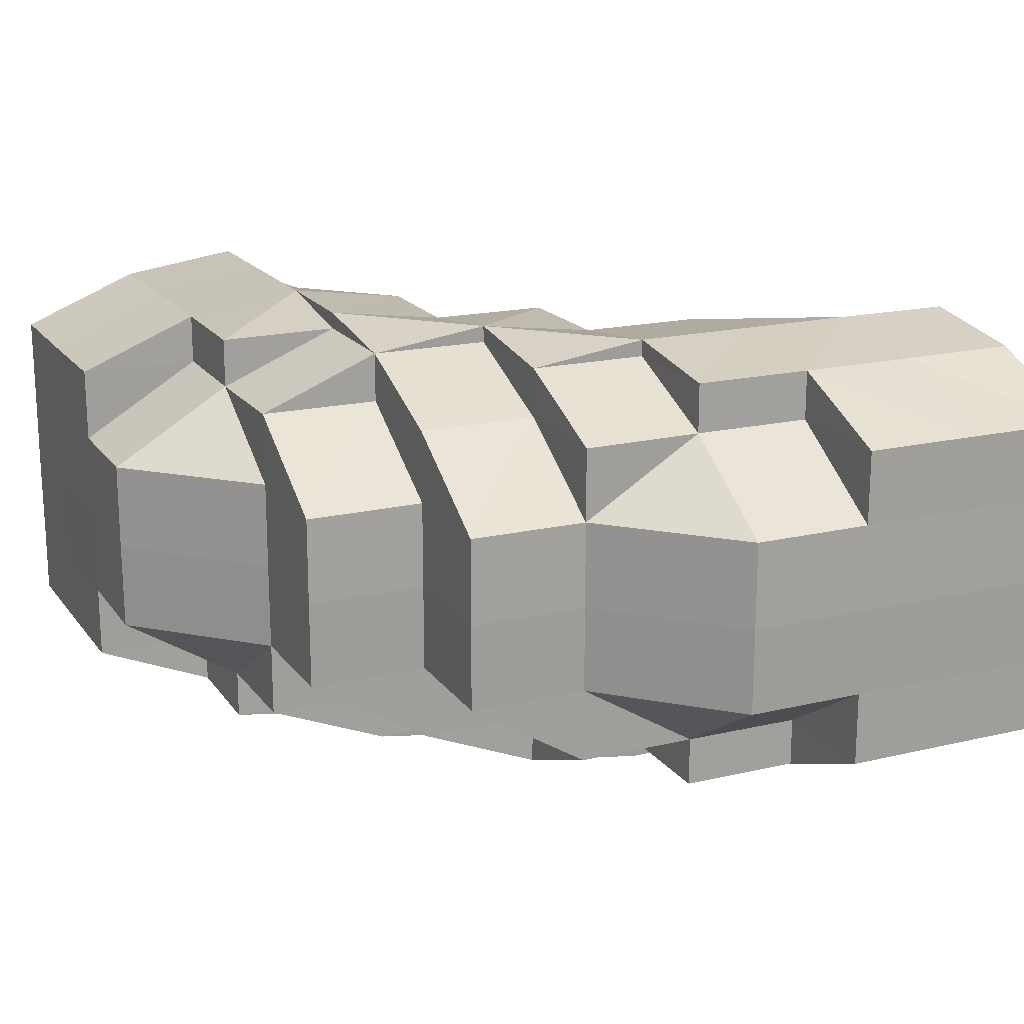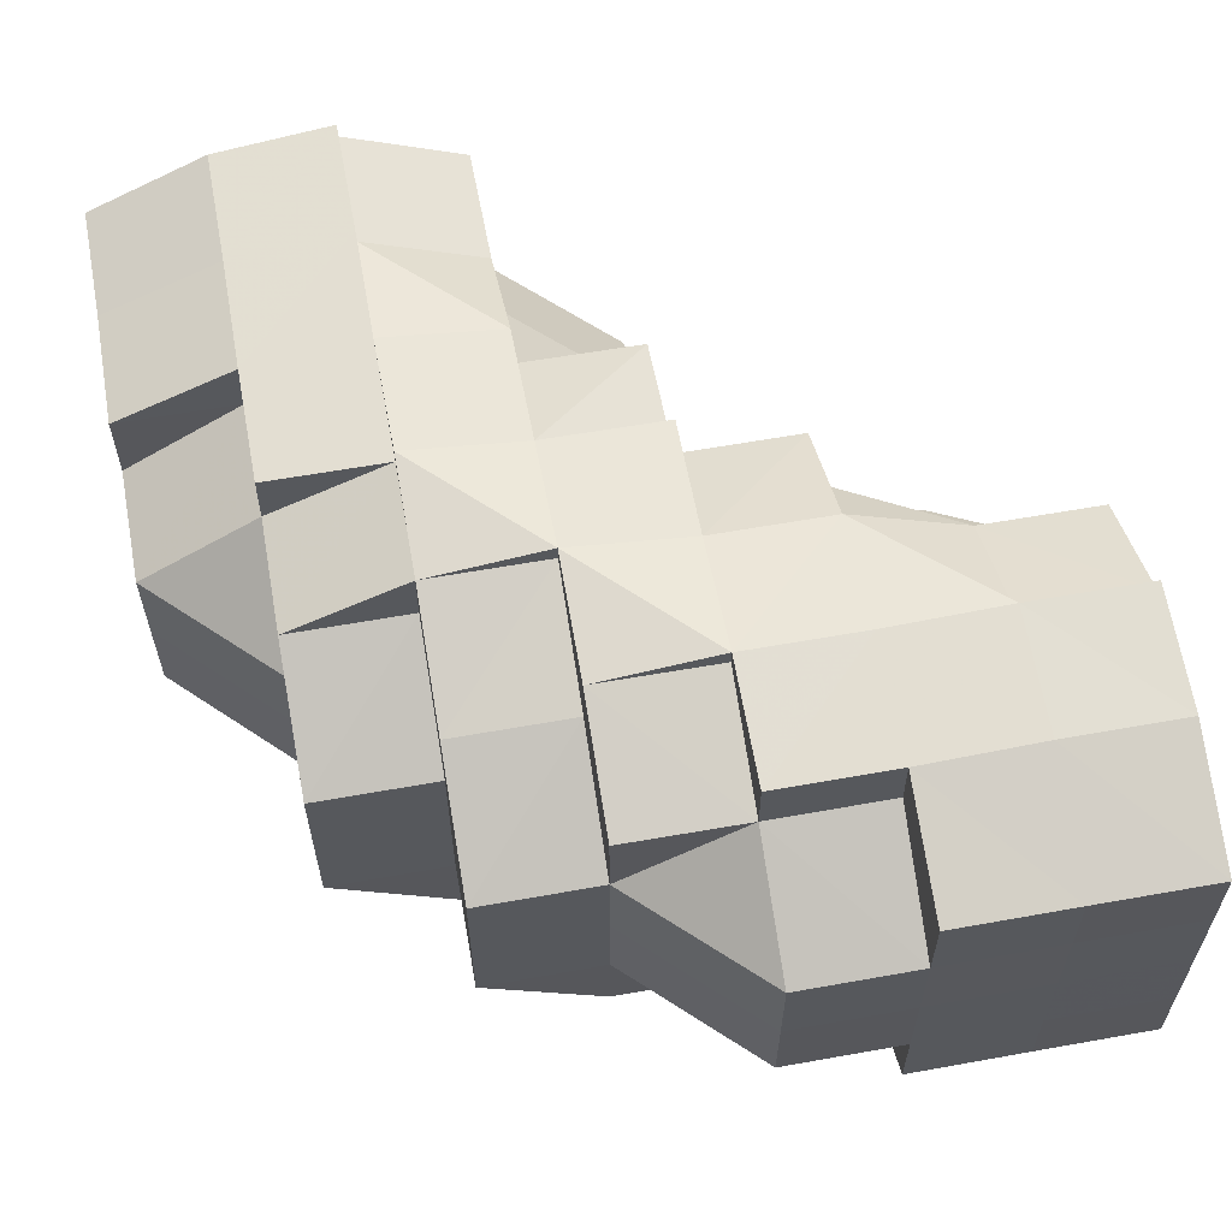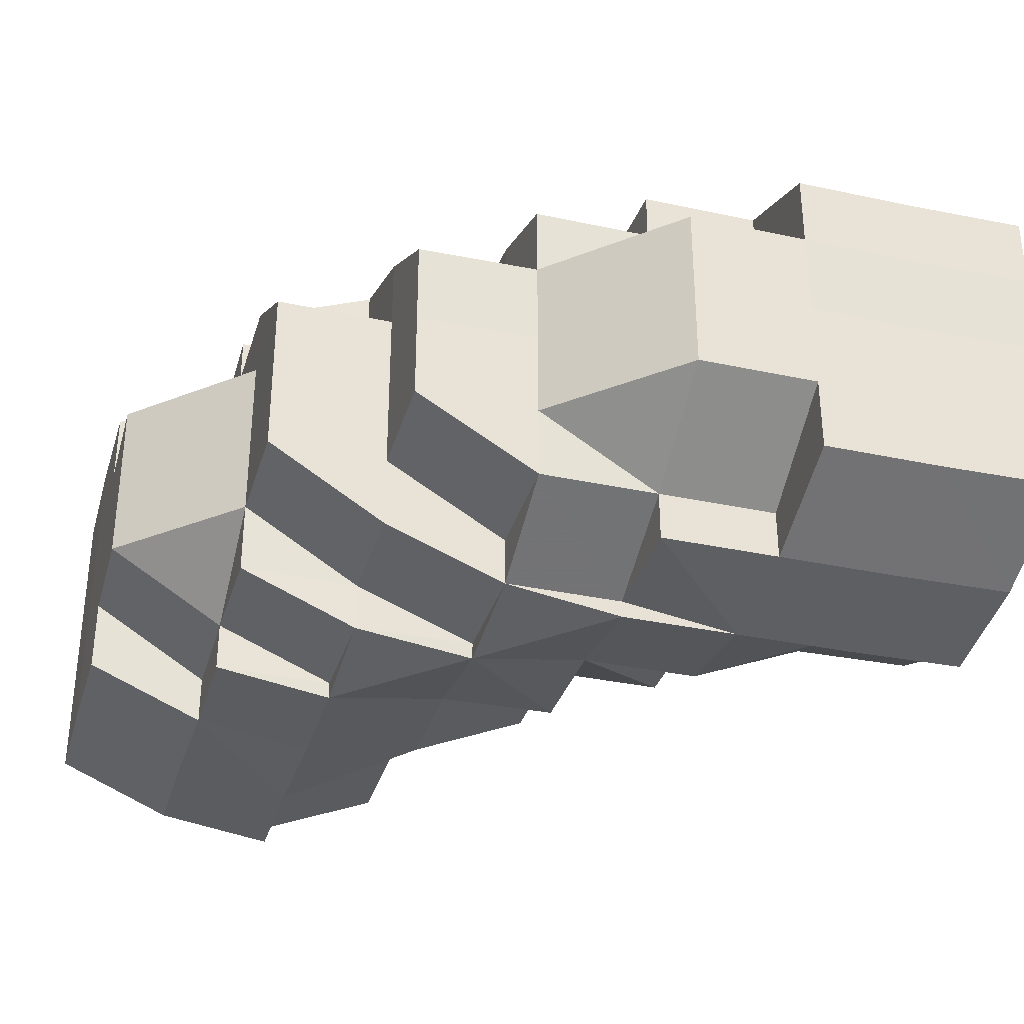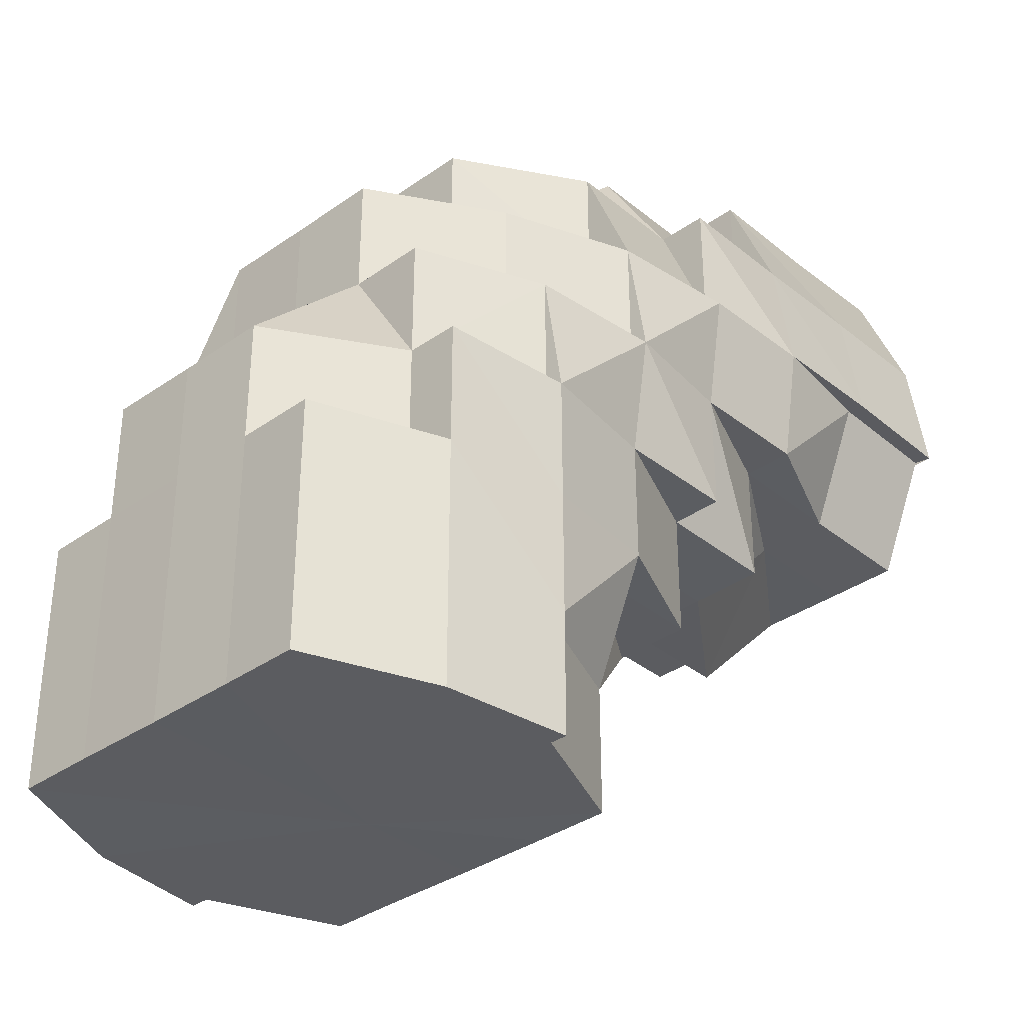
<metadata>
{"format":"obj","ext":"obj","renderer":"f3d","projection":"perspective","resolution":1024,"background":"white","views":[{"elev":18.1,"azim":155.4,"up":"+Z"},{"elev":59.9,"azim":169.5,"up":"+Z"},{"elev":-33.5,"azim":164.0,"up":"+Z"},{"elev":-34.9,"azim":133.1,"up":"+Y"}]}
</metadata>
<code>
o 155
v 2216 1881 9.135
v 2216 1881 9.135
v 2216 1881 9.142
v 2216 1881 9.142
v 2216 1881 9.148
v 2216 1881 9.142
v 2216 1881 9.148
v 2216 1881 9.153
v 2216 1881 9.148
v 2216 1881 9.142
v 2216 1881 9.148
v 2216 1881 9.142
v 2216 1881 9.153
v 2216 1881 9.154
v 2216 1881 9.153
v 2216 1881 9.153
v 2216 1881 9.148
v 2216 1881 9.153
v 2216 1881 9.154
v 2216 1881 9.153
v 2216 1881 9.154
v 2216 1881 9.148
v 2216 1881 9.153
v 2216 1881 9.153
v 2216 1881 9.154
v 2216 1881 9.154
v 2216 1881 9.154
v 2216 1881 9.153
v 2216 1881 9.153
v 2216 1881 9.154
v 2216 1881 9.154
v 2216 1881 9.154
v 2216 1881 9.153
v 2216 1881 9.153
v 2216 1881 9.148
v 2216 1881 9.153
v 2216 1881 9.135
v 2216 1881 9.148
v 2216 1881 9.142
v 2216 1881 9.135
v 2216 1881 9.128
v 2216 1881 9.122
v 2216 1881 9.117
v 2216 1881 9.116
v 2216 1881 9.142
v 2216 1881 9.135
v 2216 1881 9.148
v 2216 1881 9.153
v 2216 1881 9.122
v 2216 1881 9.117
v 2216 1881 9.128
v 2216 1881 9.135
v 2216 1881 9.128
v 2216 1881 9.135
v 2216 1881 9.128
v 2216 1881 9.142
v 2216 1881 9.128
v 2216 1881 9.122
v 2216 1881 9.122
v 2216 1881 9.117
v 2216 1881 9.122
v 2216 1881 9.128
v 2216 1881 9.122
v 2216 1881 9.122
v 2216 1881 9.117
v 2216 1881 9.128
v 2216 1881 9.128
v 2216 1881 9.122
v 2216 1881 9.122
v 2216 1881 9.117
v 2216 1881 9.135
v 2216 1881 9.128
v 2216 1881 9.135
v 2216 1881 9.142
v 2216 1881 9.135
v 2216 1881 9.142
v 2216 1881 9.142
v 2216 1881 9.148
v 2216 1881 9.153
v 2216 1881 9.148
v 2216 1881 9.153
v 2216 1881 9.148
v 2216 1881 9.148
v 2216 1881 9.148
v 2216 1881 9.142
v 2216 1881 9.142
v 2216 1881 9.135
v 2216 1881 9.148
v 2216 1881 9.142
v 2216 1881 9.153
v 2216 1881 9.148
v 2216 1881 9.154
v 2216 1881 9.153
v 2216 1881 9.154
v 2216 1881 9.154
v 2216 1881 9.117
v 2216 1881 9.117
v 2216 1881 9.116
v 2216 1881 9.117
v 2216 1881 9.116
v 2216 1881 9.116
v 2216 1881 9.117
v 2216 1881 9.116
v 2216 1881 9.116
v 2216 1881 9.116
v 2216 1881 9.122
v 2216 1881 9.117
v 2216 1881 9.116
v 2216 1881 9.128
v 2216 1881 9.122
v 2216 1881 9.128
v 2216 1881 9.122
v 2216 1881 9.116
v 2216 1881 9.117
v 2216 1881 9.117
v 2216 1881 9.116
v 2216 1881 9.117
v 2216 1881 9.117
v 2216 1881 9.117
v 2216 1881 9.122
v 2216 1881 9.122
v 2216 1881 9.117
v 2216 1881 9.122
v 2216 1881 9.128
v 2216 1881 9.116
v 2216 1881 9.116
v 2216 1881 9.117
v 2216 1881 9.122
v 2216 1881 9.128
v 2216 1881 9.128
v 2216 1881 9.128
v 2216 1881 9.122
v 2216 1881 9.135
v 2216 1881 9.128
v 2216 1881 9.135
v 2216 1881 9.128
v 2216 1881 9.135
v 2216 1881 9.122
v 2216 1881 9.142
v 2216 1881 9.122
v 2216 1881 9.128
v 2216 1881 9.128
v 2216 1881 9.135
v 2216 1881 9.128
v 2216 1881 9.122
v 2216 1881 9.128
v 2216 1881 9.122
v 2216 1881 9.128
v 2216 1881 9.117
v 2216 1881 9.122
v 2216 1881 9.117
v 2216 1881 9.117
v 2216 1881 9.122
v 2216 1881 9.122
v 2216 1881 9.122
v 2216 1881 9.122
v 2216 1881 9.122
v 2216 1881 9.128
v 2216 1881 9.116
v 2216 1881 9.117
v 2216 1881 9.117
v 2216 1881 9.122
v 2216 1881 9.117
v 2216 1881 9.117
v 2216 1881 9.117
v 2216 1881 9.122
v 2216 1881 9.117
v 2216 1881 9.122
v 2216 1881 9.122
v 2216 1881 9.128
v 2216 1881 9.117
v 2216 1881 9.122
v 2216 1881 9.122
v 2216 1881 9.128
v 2216 1881 9.117
v 2216 1881 9.117
v 2216 1881 9.116
v 2216 1881 9.117
v 2216 1881 9.117
v 2216 1881 9.117
v 2216 1881 9.122
v 2216 1881 9.122
v 2216 1881 9.128
v 2216 1881 9.142
v 2216 1881 9.148
v 2216 1881 9.148
v 2216 1881 9.148
v 2216 1881 9.153
v 2216 1881 9.142
v 2216 1881 9.148
v 2216 1881 9.148
v 2216 1881 9.153
v 2216 1881 9.148
v 2216 1881 9.142
v 2216 1881 9.148
v 2216 1881 9.148
v 2216 1881 9.153
v 2216 1881 9.135
v 2216 1881 9.128
v 2216 1881 9.135
v 2216 1881 9.128
v 2216 1881 9.135
v 2216 1881 9.142
v 2216 1881 9.142
v 2216 1881 9.148
v 2216 1881 9.142
v 2216 1881 9.142
v 2216 1881 9.142
v 2216 1881 9.148
v 2216 1881 9.148
v 2216 1881 9.153
v 2216 1881 9.142
v 2216 1881 9.148
v 2216 1881 9.148
v 2216 1881 9.148
v 2216 1881 9.142
v 2216 1881 9.142
v 2216 1881 9.135
v 2216 1881 9.142
v 2216 1881 9.128
v 2216 1881 9.135
v 2216 1881 9.135
v 2216 1881 9.142
v 2216 1881 9.148
v 2216 1881 9.128
v 2216 1881 9.128
v 2216 1881 9.122
v 2216 1881 9.117
v 2216 1881 9.122
v 2216 1881 9.122
v 2216 1881 9.122
v 2216 1881 9.135
v 2216 1881 9.135
v 2216 1881 9.128
v 2216 1881 9.128
v 2216 1881 9.148
v 2216 1881 9.153
v 2216 1881 9.142
v 2216 1881 9.142
v 2216 1881 9.153
v 2216 1881 9.154
v 2216 1881 9.148
v 2216 1881 9.153
v 2216 1881 9.153
v 2216 1881 9.153
v 2216 1881 9.148
v 2216 1881 9.148
v 2216 1881 9.142
v 2216 1881 9.148
v 2216 1881 9.153
v 2216 1881 9.148
v 2216 1881 9.153
v 2216 1881 9.142
v 2216 1881 9.148
v 2216 1881 9.135
v 2216 1881 9.135
v 2216 1881 9.128
v 2216 1881 9.128
v 2216 1881 9.122
v 2216 1881 9.117
v 2216 1881 9.117
v 2216 1881 9.116
v 2216 1881 9.128
v 2216 1881 9.122
v 2216 1881 9.122
v 2216 1881 9.122
v 2216 1881 9.117
v 2216 1881 9.122
v 2216 1881 9.117
v 2216 1881 9.122
v 2216 1881 9.128
v 2216 1881 9.117
v 2216 1881 9.122
v 2216 1881 9.135
v 2216 1881 9.128
v 2216 1881 9.142
v 2216 1881 9.142
v 2216 1881 9.148
v 2216 1881 9.135
v 2216 1881 9.142
v 2216 1881 9.128
v 2216 1881 9.135
v 2216 1881 9.128
v 2216 1881 9.142
v 2216 1881 9.135
v 2216 1881 9.122
v 2216 1881 9.122
v 2216 1881 9.142
v 2216 1881 9.148
v 2216 1881 9.122
v 2216 1881 9.128
v 2216 1881 9.117
v 2216 1881 9.117
v 2216 1881 9.122
v 2216 1881 9.117
v 2216 1881 9.148
v 2216 1881 9.153
v 2216 1881 9.148
v 2216 1881 9.142
v 2216 1881 9.116
v 2216 1881 9.117
v 2216 1881 9.116
v 2216 1881 9.116
v 2216 1881 9.116
v 2216 1881 9.117
v 2216 1881 9.122
v 2216 1881 9.135
v 2216 1881 9.117
v 2216 1881 9.117
v 2216 1881 9.116
v 2216 1881 9.116
v 2216 1881 9.117
v 2216 1881 9.116
v 2216 1881 9.128
v 2216 1881 9.135
v 2216 1881 9.142
v 2216 1881 9.148
v 2216 1881 9.153
v 2216 1881 9.153
v 2216 1881 9.148
v 2216 1881 9.153
v 2216 1881 9.154
v 2216 1881 9.153
v 2216 1881 9.154
v 2216 1881 9.154
v 2216 1881 9.154
v 2216 1881 9.154
v 2216 1881 9.153
v 2216 1881 9.153
v 2216 1881 9.148
v 2216 1881 9.148
v 2216 1881 9.142
v 2216 1881 9.148
v 2216 1881 9.142
v 2216 1881 9.153
v 2216 1881 9.154
v 2216 1881 9.148
v 2216 1881 9.148
v 2216 1881 9.153
v 2216 1881 9.153
v 2216 1881 9.148
v 2216 1881 9.153
v 2216 1881 9.153
v 2216 1881 9.154
v 2216 1881 9.148
v 2216 1881 9.153
v 2216 1881 9.153
v 2216 1881 9.153
v 2216 1881 9.142
v 2216 1881 9.148
v 2216 1881 9.142
v 2216 1881 9.154
v 2216 1881 9.153
v 2216 1881 9.154
v 2216 1881 9.154
v 2216 1881 9.153
v 2216 1881 9.153
v 2216 1881 9.153
v 2216 1881 9.153
v 2216 1881 9.153
v 2216 1881 9.153
v 2216 1881 9.148
v 2216 1881 9.154
v 2216 1881 9.154
v 2216 1881 9.153
v 2216 1881 9.148
v 2216 1881 9.142
v 2216 1881 9.153
v 2216 1881 9.154
v 2216 1881 9.153
v 2216 1881 9.148
v 2216 1881 9.142
v 2216 1881 9.142
v 2216 1881 9.148
v 2216 1881 9.135
v 2216 1881 9.142
v 2216 1881 9.135
v 2216 1881 9.128
v 2216 1881 9.142
v 2216 1881 9.128
v 2216 1881 9.122
v 2216 1881 9.117
v 2216 1881 9.122
v 2216 1881 9.122
v 2216 1881 9.117
v 2216 1881 9.128
v 2216 1881 9.122
v 2216 1881 9.128
v 2216 1881 9.122
v 2216 1881 9.128
v 2216 1881 9.117
v 2216 1881 9.116
v 2216 1881 9.116
v 2216 1881 9.116
v 2216 1881 9.117
v 2216 1881 9.135
v 2216 1881 9.135
v 2216 1881 9.128
v 2216 1881 9.128
v 2216 1881 9.122
v 2216 1881 9.135
v 2216 1881 9.142
v 2216 1881 9.148
v 2216 1881 9.153
v 2216 1881 9.148
v 2216 1881 9.122
v 2216 1881 9.117
v 2216 1881 9.122
v 2216 1881 9.117
v 2216 1881 9.148
v 2216 1881 9.153
v 2216 1881 9.153
v 2216 1881 9.154
v 2216 1881 9.154
v 2216 1881 9.153
v 2216 1881 9.153
v 2216 1881 9.148
v 2216 1881 9.153
v 2216 1881 9.153
v 2216 1881 9.153
v 2216 1881 9.148
v 2216 1881 9.128
v 2216 1881 9.122
v 2216 1881 9.122
v 2216 1881 9.122
v 2216 1881 9.117
v 2216 1881 9.153
v 2216 1881 9.154
v 2216 1881 9.154
v 2216 1881 9.116
v 2216 1881 9.116
v 2216 1881 9.117
v 2216 1881 9.153
v 2216 1881 9.153
v 2216 1881 9.148
v 2216 1881 9.153
v 2216 1881 9.153
v 2216 1881 9.122
v 2216 1881 9.117
v 2216 1881 9.117
v 2216 1881 9.117
v 2216 1881 9.117
v 2216 1881 9.117
v 2216 1881 9.117
v 2216 1881 9.117
v 2216 1881 9.117
v 2216 1881 9.116
v 2216 1881 9.117
v 2216 1881 9.153
v 2216 1881 9.154
v 2216 1881 9.154
v 2216 1881 9.122
v 2216 1881 9.122
v 2216 1881 9.128
v 2216 1881 9.153
v 2216 1881 9.148
v 2216 1881 9.148
v 2216 1881 9.148
v 2216 1881 9.142
v 2216 1881 9.122
v 2216 1881 9.117
v 2216 1881 9.117
v 2216 1881 9.116
v 2216 1881 9.116
v 2216 1881 9.117
v 2216 1881 9.116
v 2216 1881 9.117
v 2216 1881 9.117
v 2216 1881 9.116
v 2216 1881 9.117
v 2216 1881 9.117
v 2216 1881 9.117
v 2216 1881 9.122
v 2216 1881 9.142
v 2216 1881 9.148
v 2216 1881 9.148
v 2216 1881 9.148
v 2216 1881 9.153
v 2216 1881 9.117
v 2216 1881 9.122
v 2216 1881 9.122
v 2216 1881 9.122
v 2216 1881 9.128
f 1 2 3
f 3 4 5
f 2 4 6
f 5 7 8
f 4 7 9
f 10 11 7
f 4 12 7
f 8 13 14
f 11 15 13
f 7 13 16
f 7 17 13
f 15 18 19
f 18 20 21
f 22 20 23
f 24 21 25
f 13 25 26
f 13 24 27
f 27 28 29
f 30 31 29
f 31 32 33
f 34 28 35
f 36 30 37
f 38 36 37
f 39 38 37
f 40 39 37
f 41 40 37
f 42 41 37
f 43 42 37
f 44 43 37
f 45 46 37
f 47 45 37
f 48 47 37
f 49 50 37
f 51 49 37
f 52 53 37
f 52 54 53
f 54 55 53
f 56 54 52
f 57 55 58
f 58 59 60
f 55 59 61
f 62 63 59
f 59 64 65
f 55 66 59
f 66 67 68
f 69 68 70
f 71 72 66
f 73 66 55
f 74 71 73
f 73 75 66
f 54 73 55
f 76 73 54
f 76 77 73
f 78 74 76
f 56 76 54
f 79 78 80
f 81 80 82
f 83 76 56
f 83 84 85
f 86 56 87
f 88 83 56
f 35 88 86
f 88 56 89
f 90 83 88
f 28 90 88
f 28 88 91
f 92 90 93
f 94 95 90
f 59 96 97
f 97 96 98
f 59 99 96
f 96 65 100
f 96 100 101
f 99 102 103
f 102 104 103
f 99 103 105
f 106 102 107
f 107 105 108
f 109 110 106
f 111 112 110
f 105 113 114
f 105 114 115
f 116 105 117
f 116 117 118
f 116 118 119
f 118 117 120
f 118 120 121
f 122 118 123
f 123 120 124
f 125 126 122
f 127 128 120
f 124 129 1
f 128 130 129
f 120 129 131
f 120 132 129
f 129 2 133
f 129 134 2
f 134 135 2
f 2 135 4
f 135 12 4
f 134 136 135
f 135 137 12
f 136 137 135
f 138 136 134
f 137 139 12
f 138 140 141
f 136 142 137
f 138 142 136
f 142 143 137
f 137 143 139
f 142 144 143
f 145 144 146
f 147 138 148
f 149 150 138
f 151 152 147
f 152 153 154
f 151 155 156
f 156 157 158
f 159 149 160
f 160 161 162
f 159 163 164
f 164 165 166
f 161 167 168
f 169 168 170
f 171 172 169
f 172 173 174
f 175 176 173
f 177 178 171
f 177 179 180
f 180 181 145
f 181 182 183
f 184 185 186
f 186 187 188
f 189 139 190
f 190 191 192
f 139 191 193
f 139 194 191
f 194 195 191
f 143 194 139
f 196 195 197
f 143 198 194
f 199 200 198
f 201 202 143
f 202 203 194
f 194 204 205
f 200 206 207
f 207 208 209
f 210 209 211
f 212 213 210
f 214 215 211
f 216 217 215
f 218 219 216
f 220 218 221
f 222 221 212
f 223 224 214
f 225 226 222
f 227 226 225
f 228 229 227
f 228 230 231
f 232 233 223
f 234 235 232
f 231 235 234
f 224 236 237
f 238 239 236
f 240 237 241
f 242 243 240
f 244 245 241
f 246 247 245
f 248 246 242
f 249 250 244
f 251 252 250
f 253 254 249
f 255 256 248
f 257 258 255
f 259 258 257
f 258 256 233
f 260 261 259
f 262 261 260
f 258 263 256
f 264 263 258
f 265 264 258
f 264 266 263
f 267 268 265
f 269 270 264
f 270 271 263
f 272 269 273
f 263 274 256
f 263 275 274
f 256 274 276
f 256 276 238
f 274 277 276
f 276 277 278
f 275 279 274
f 274 279 277
f 279 280 277
f 277 280 278
f 275 281 279
f 279 282 280
f 281 282 279
f 281 283 282
f 282 284 280
f 282 285 284
f 286 281 275
f 286 287 281
f 288 284 289
f 290 286 291
f 292 293 290
f 293 286 294
f 293 295 286
f 289 296 297
f 284 296 298
f 284 299 296
f 300 293 301
f 302 303 301
f 303 304 293
f 304 305 293
f 305 306 286
f 304 305 307
f 305 306 307
f 308 309 300
f 309 310 311
f 312 311 313
f 306 314 281
f 306 314 307
f 314 315 282
f 314 315 307
f 315 316 284
f 315 316 307
f 316 317 307
f 316 317 296
f 317 318 307
f 317 318 319
f 296 320 319
f 296 319 321
f 321 319 322
f 319 323 322
f 321 322 324
f 318 325 307
f 318 326 327
f 324 327 328
f 329 328 330
f 331 330 332
f 333 331 334
f 335 324 336
f 337 338 335
f 339 340 324
f 341 339 342
f 342 343 344
f 345 346 343
f 347 348 344
f 349 345 278
f 350 278 347
f 351 278 350
f 352 324 353
f 352 353 329
f 354 352 329
f 355 354 356
f 355 357 358
f 354 359 357
f 354 360 359
f 353 361 362
f 363 325 361
f 364 361 365
f 365 362 366
f 366 362 367
f 361 368 362
f 369 368 361
f 370 371 362
f 370 371 307
f 371 372 307
f 371 372 373
f 362 374 373
f 372 375 307
f 362 373 376
f 372 375 377
f 375 378 307
f 373 379 377
f 375 378 380
f 378 381 307
f 381 382 307
f 381 382 308
f 378 381 383
f 383 384 308
f 383 308 385
f 380 386 383
f 387 383 385
f 380 383 387
f 388 387 389
f 390 380 387
f 385 391 392
f 385 392 393
f 394 393 395
f 377 380 390
f 377 396 380
f 397 377 390
f 373 377 397
f 397 390 398
f 376 373 397
f 376 397 75
f 399 390 400
f 401 397 399
f 402 376 401
f 403 376 402
f 404 405 403
f 400 406 407
f 406 408 409
f 410 411 412
f 197 413 414
f 415 416 413
f 417 418 415
f 419 420 421
f 422 423 424
f 424 425 426
f 427 428 429
f 430 431 432
f 433 434 435
f 436 437 435
f 438 439 440
f 438 441 442
f 443 444 104
f 444 445 104
f 445 446 447
f 448 447 104
f 449 450 451
f 452 453 454
f 455 456 457
f 457 458 459
f 460 461 462
f 463 464 465
f 466 467 468
f 469 470 467
f 471 472 473
f 474 475 476
f 476 477 478
f 479 480 481
f 481 482 483

</code>
